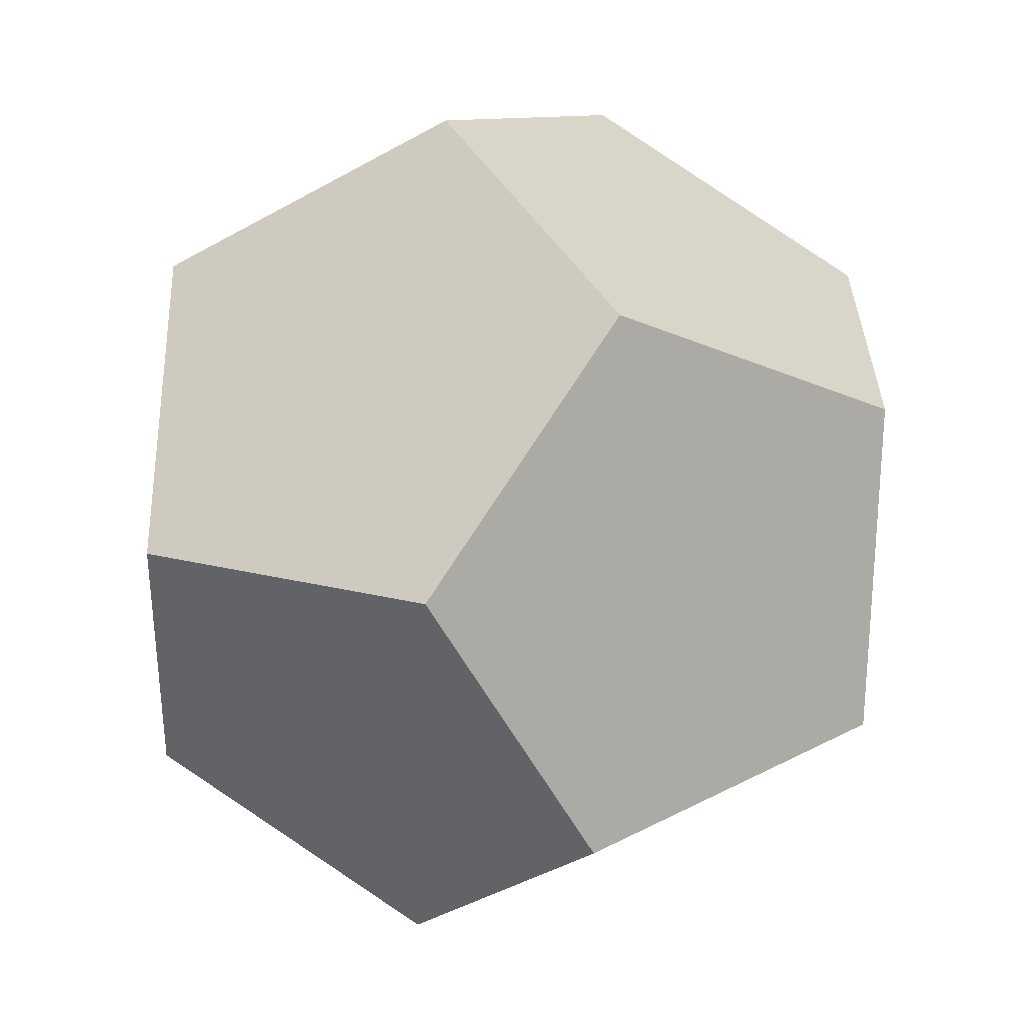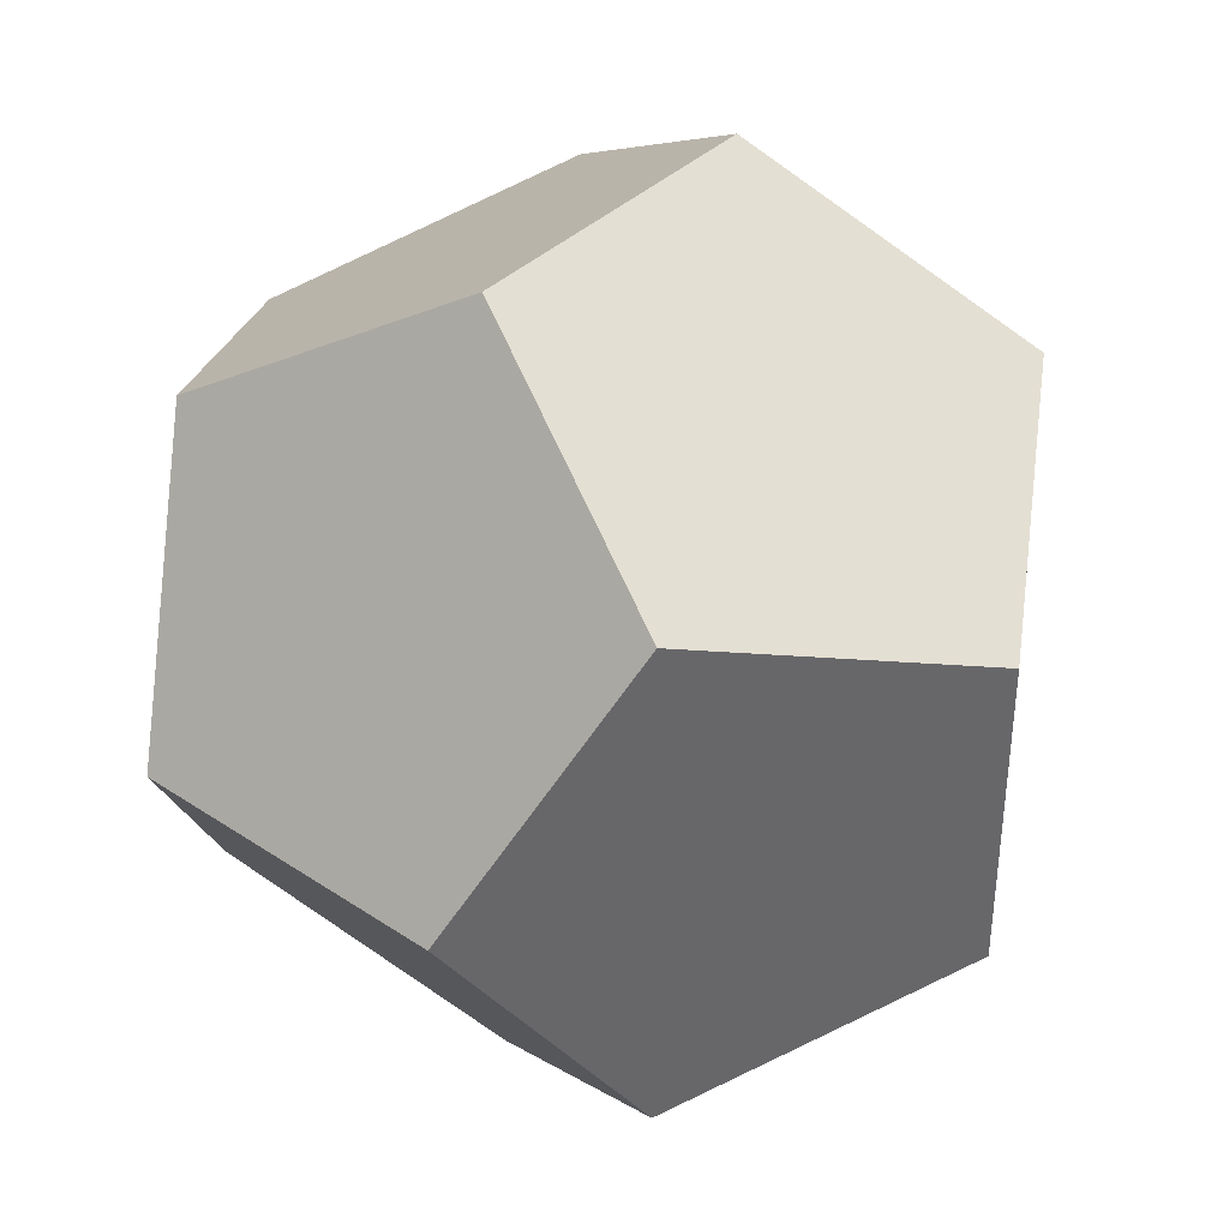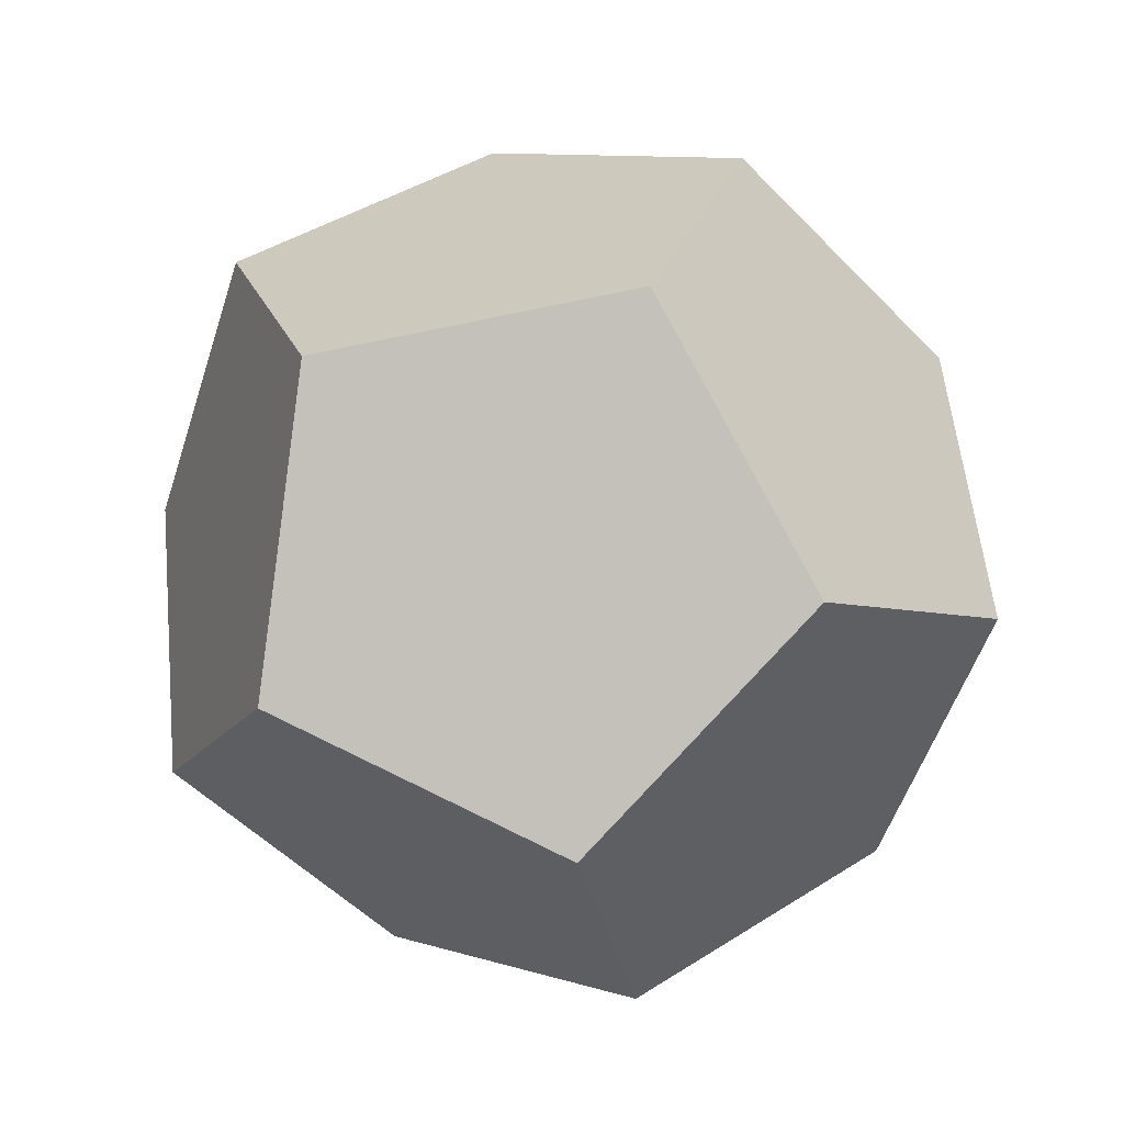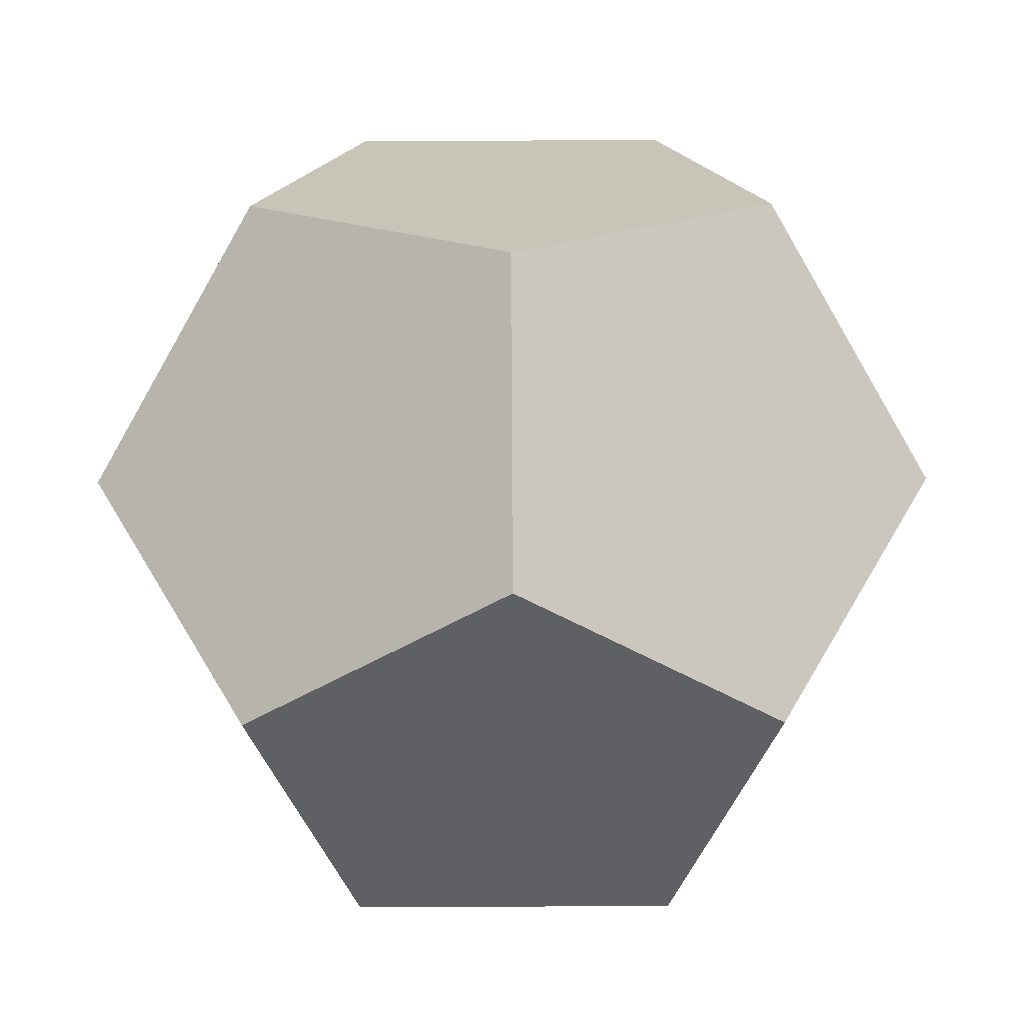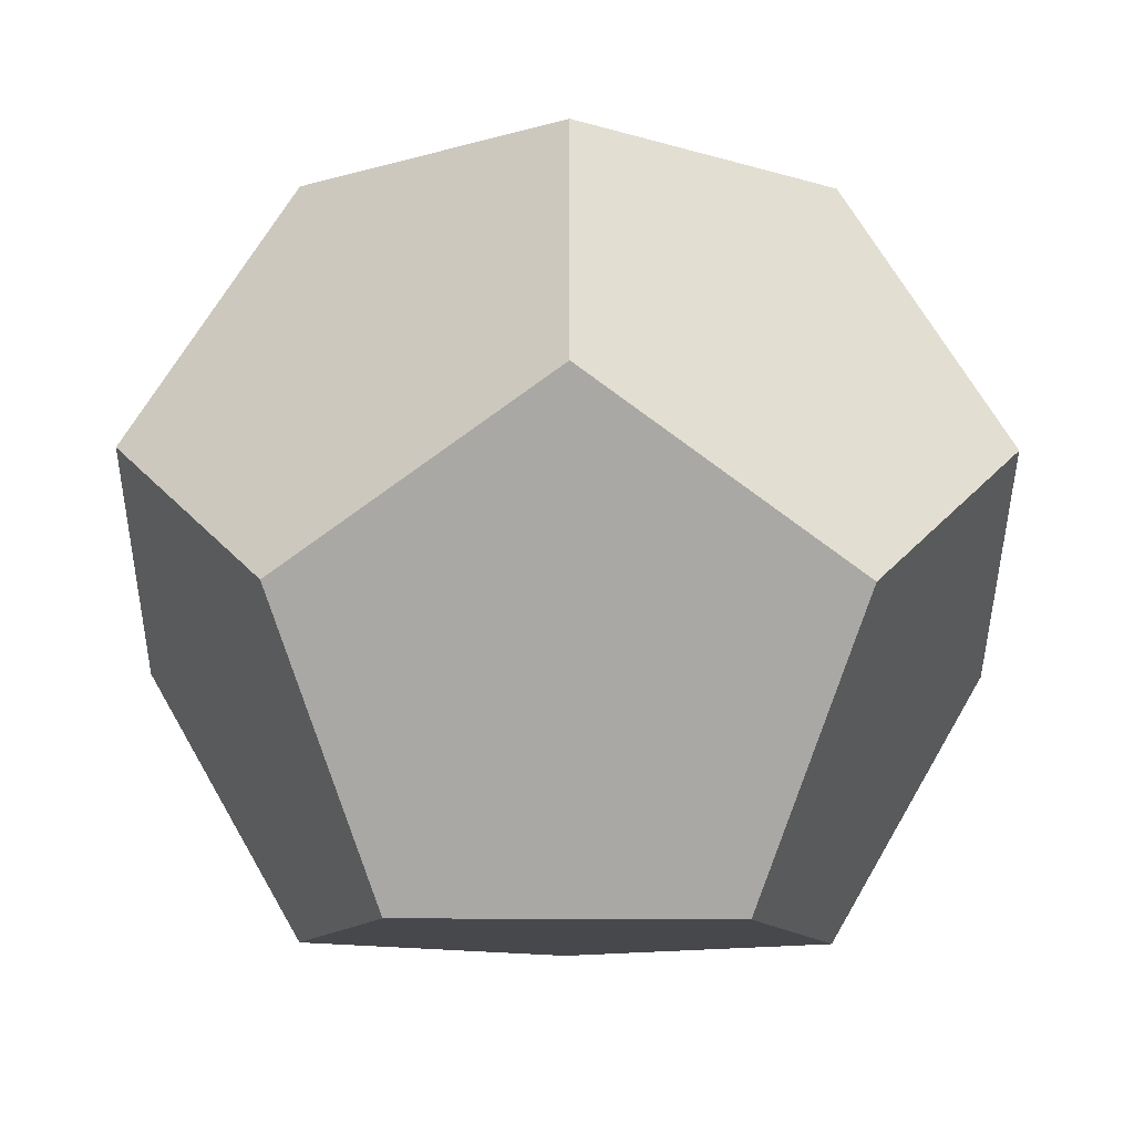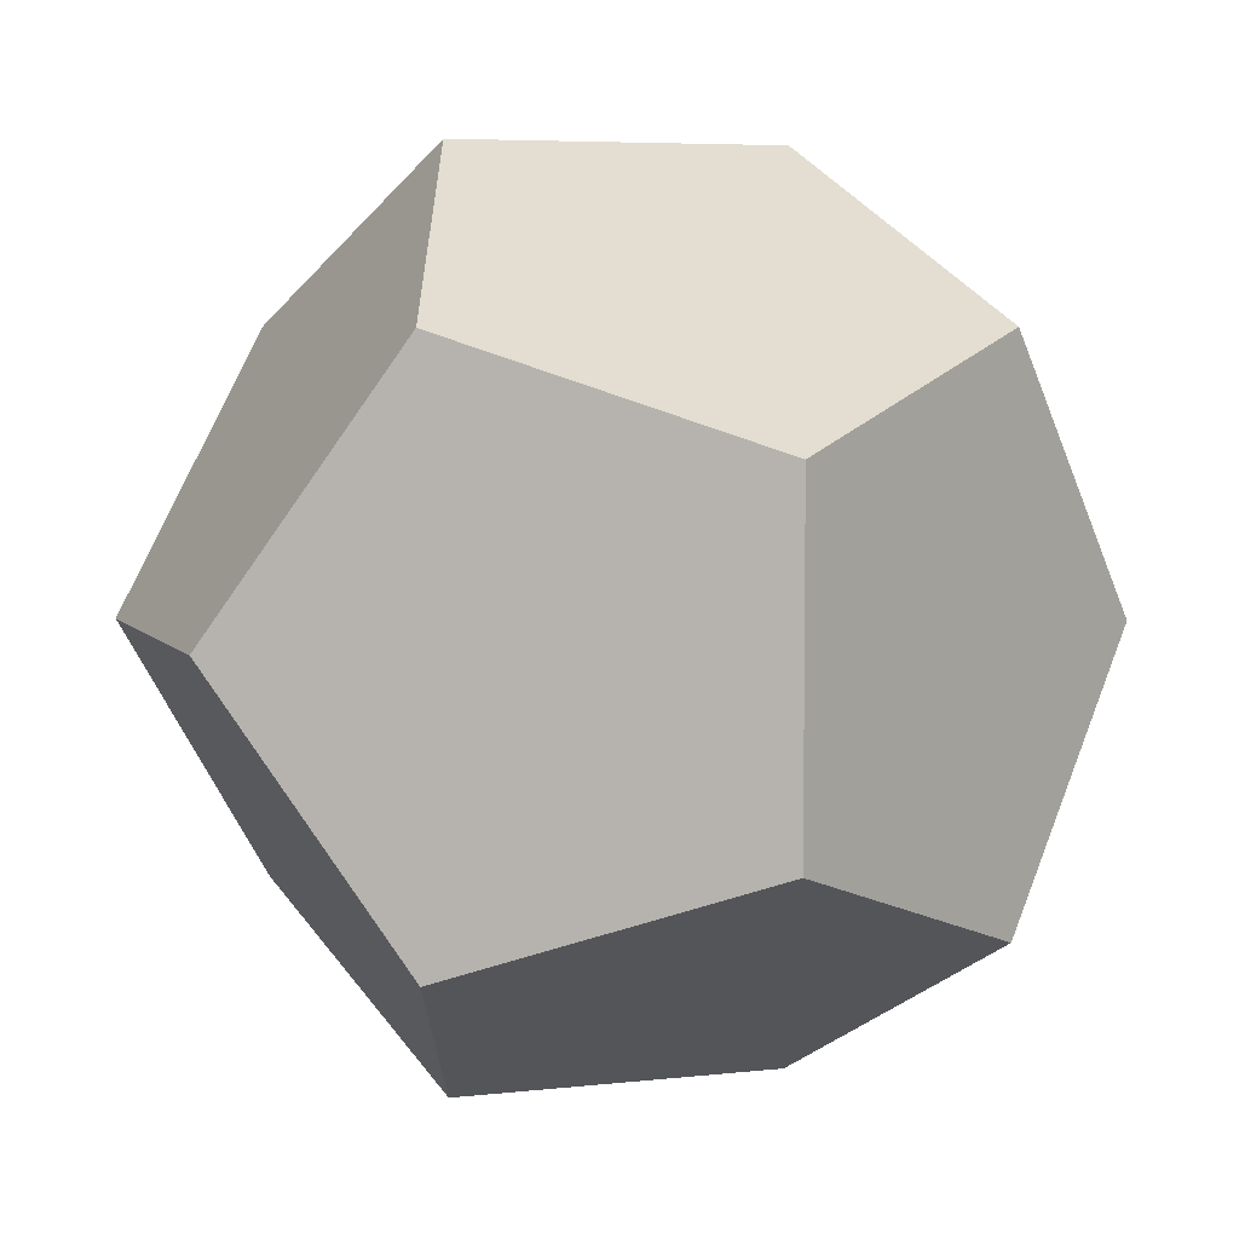
<metadata>
{"format":"obj","ext":"obj","renderer":"f3d","projection":"perspective","resolution":1024,"background":"white","views":[{"elev":-60.7,"azim":58.4,"up":"+Z"},{"elev":38.6,"azim":69.1,"up":"+Z"},{"elev":-61.2,"azim":-77.7,"up":"+Y"},{"elev":78.5,"azim":-151.2,"up":"+Z"},{"elev":-43.2,"azim":-61.2,"up":"+Z"},{"elev":5.6,"azim":99.5,"up":"+Z"}]}
</metadata>
<code>
o dodecahedron.001
v -0.246 0.2064 0
v -0.04575 0.3179 0
v -0.2522 0.07186 -0.1854
v -0.2522 0.07186 0.1854
v 0.07186 0.2522 -0.1854
v 0.07186 0.2522 0.1854
v -0.2621 -0.1459 -0.1146
v -0.05572 0.1001 -0.3
v -0.05572 0.1001 0.3
v -0.2621 -0.1459 0.1146
v 0.2621 0.1459 -0.1146
v 0.2621 0.1459 0.1146
v -0.07186 -0.2522 -0.1854
v 0.05572 -0.1001 -0.3
v 0.05572 -0.1001 0.3
v -0.07186 -0.2522 0.1854
v 0.2522 -0.07186 -0.1854
v 0.2522 -0.07186 0.1854
v 0.04575 -0.3179 -0
v 0.246 -0.2064 -0
f 2 8 3
f 3 10 4
f 4 6 2
f 6 11 5
f 8 13 7
f 10 15 9
f 11 14 8
f 9 18 12
f 13 16 10
f 12 20 17
f 14 20 19
f 16 20 18
f 3 1 2
f 2 5 8
f 4 1 3
f 3 7 10
f 2 1 4
f 4 9 6
f 5 2 6
f 6 12 11
f 7 3 8
f 8 14 13
f 9 4 10
f 10 16 15
f 8 5 11
f 11 17 14
f 12 6 9
f 9 15 18
f 10 7 13
f 13 19 16
f 17 11 12
f 12 18 20
f 19 13 14
f 14 17 20
f 18 15 16
f 16 19 20

</code>
